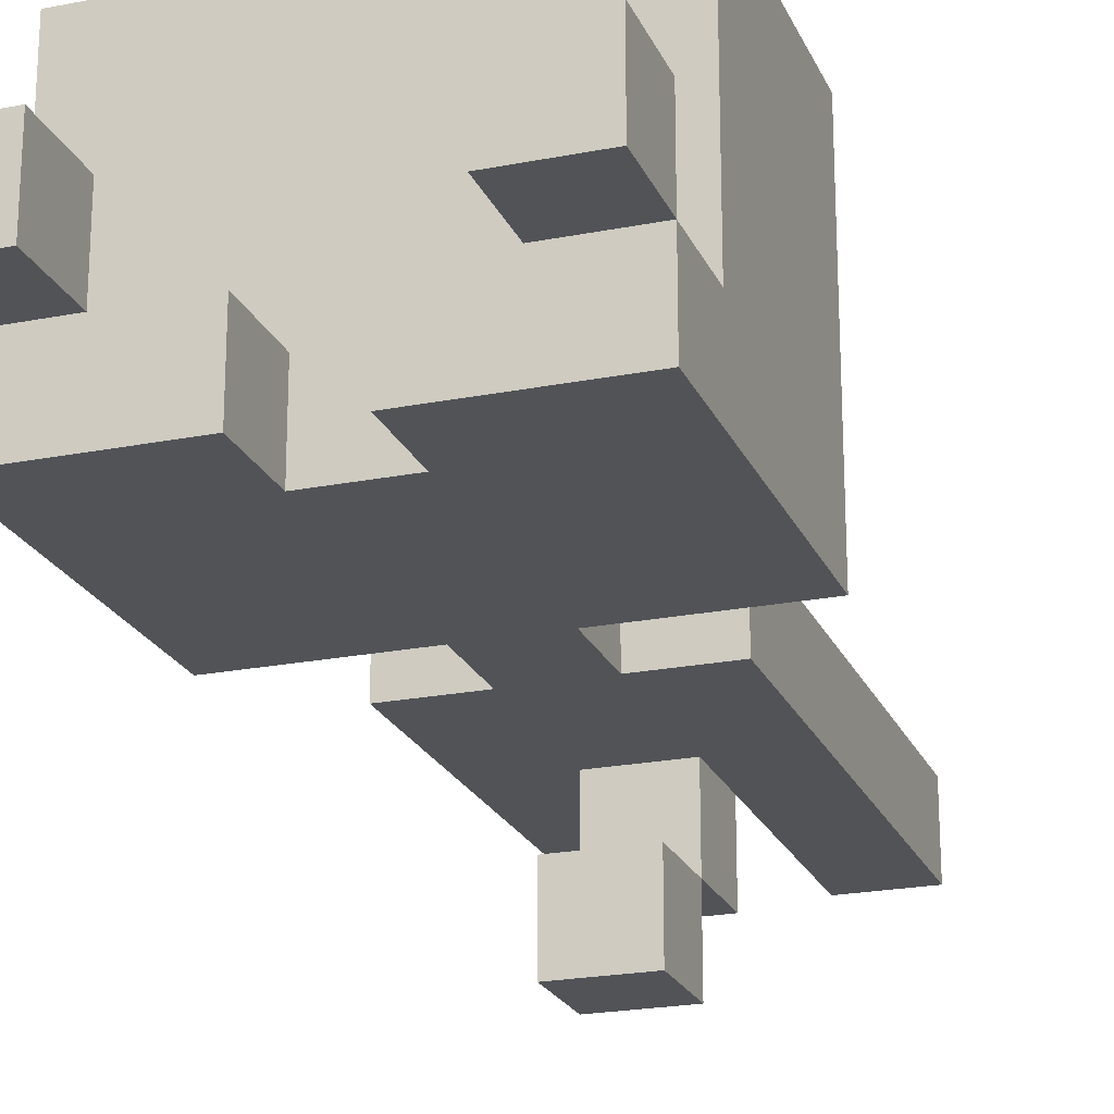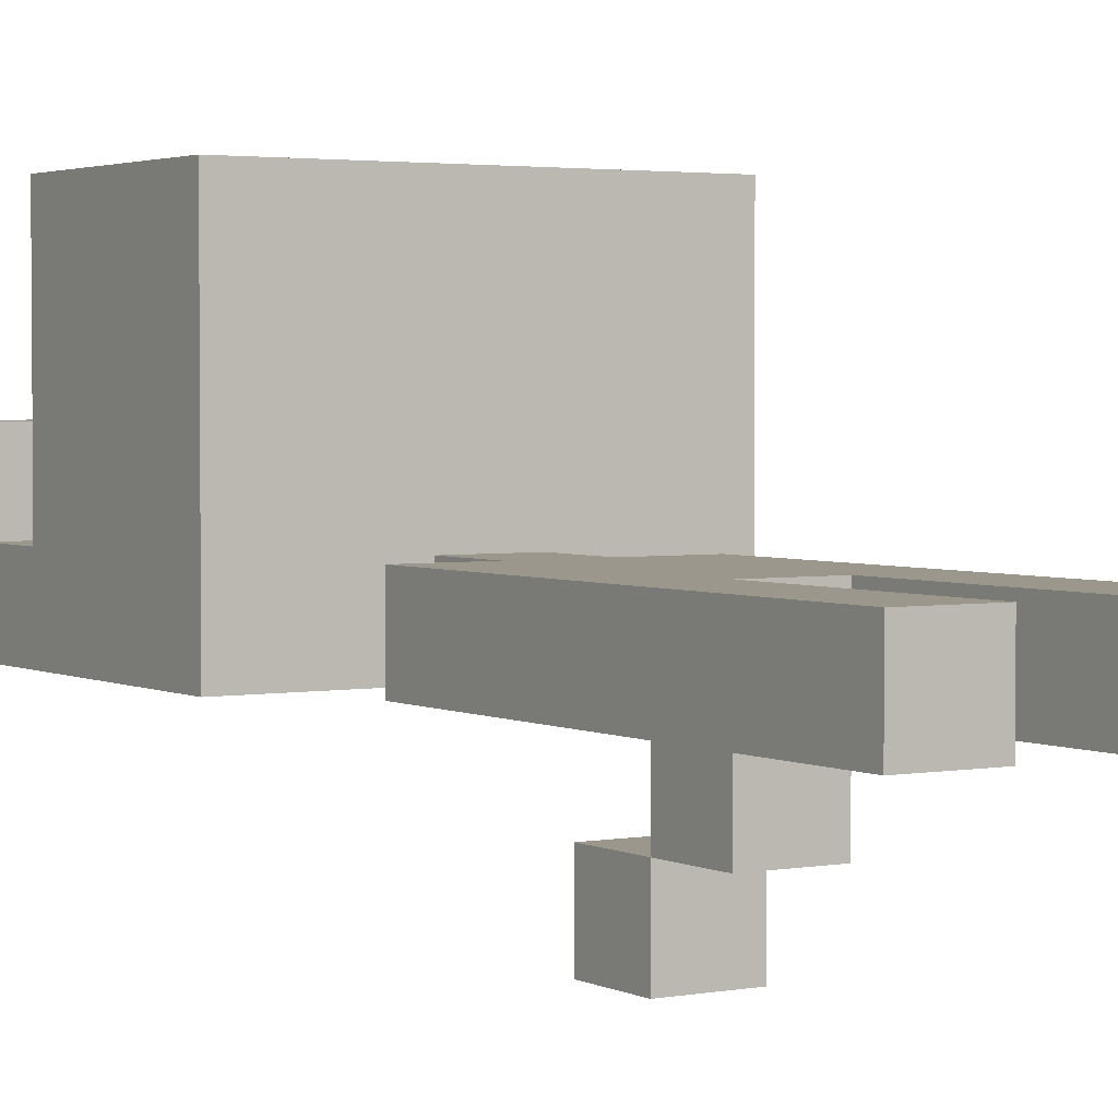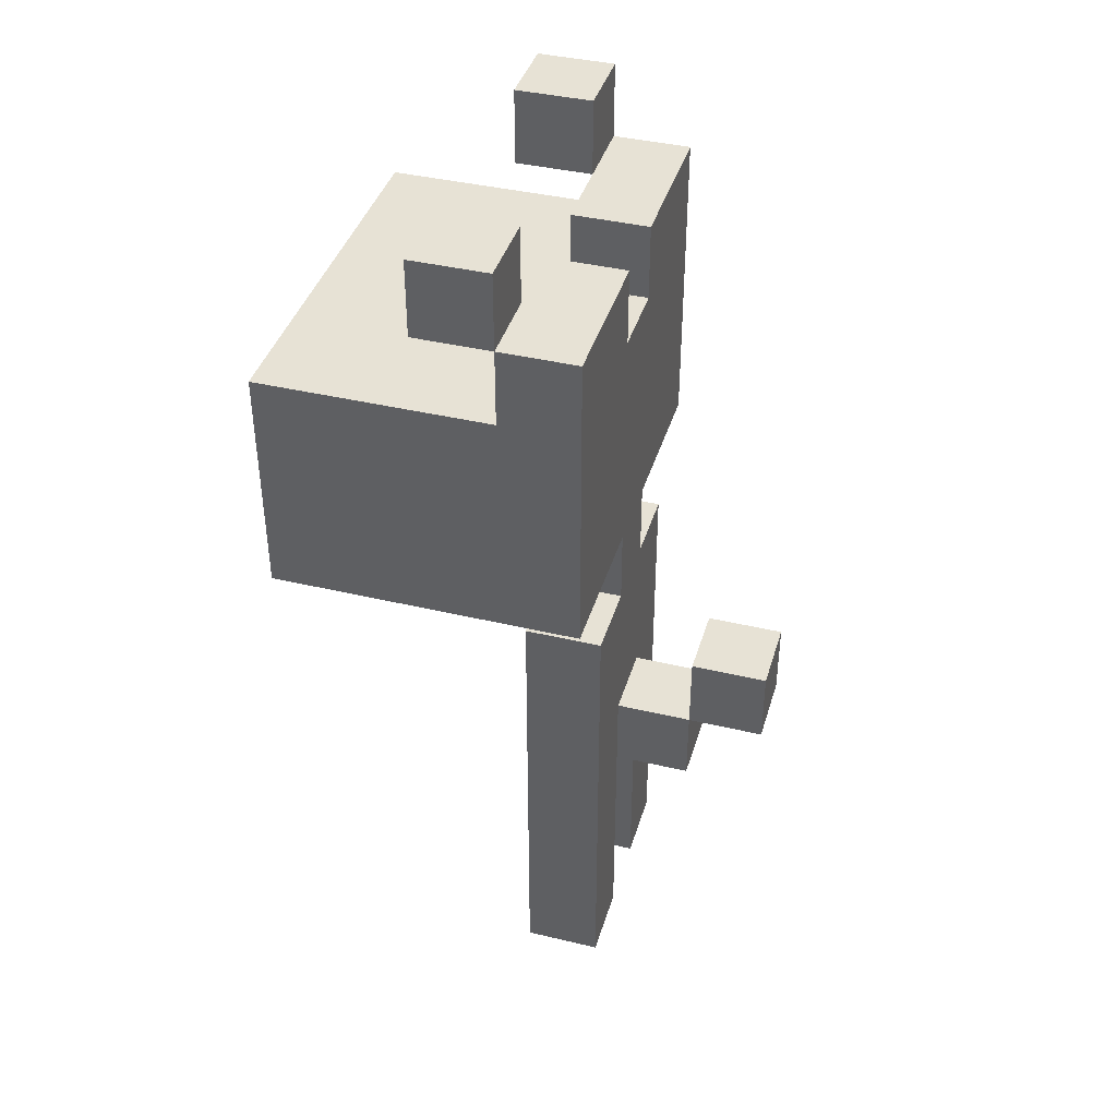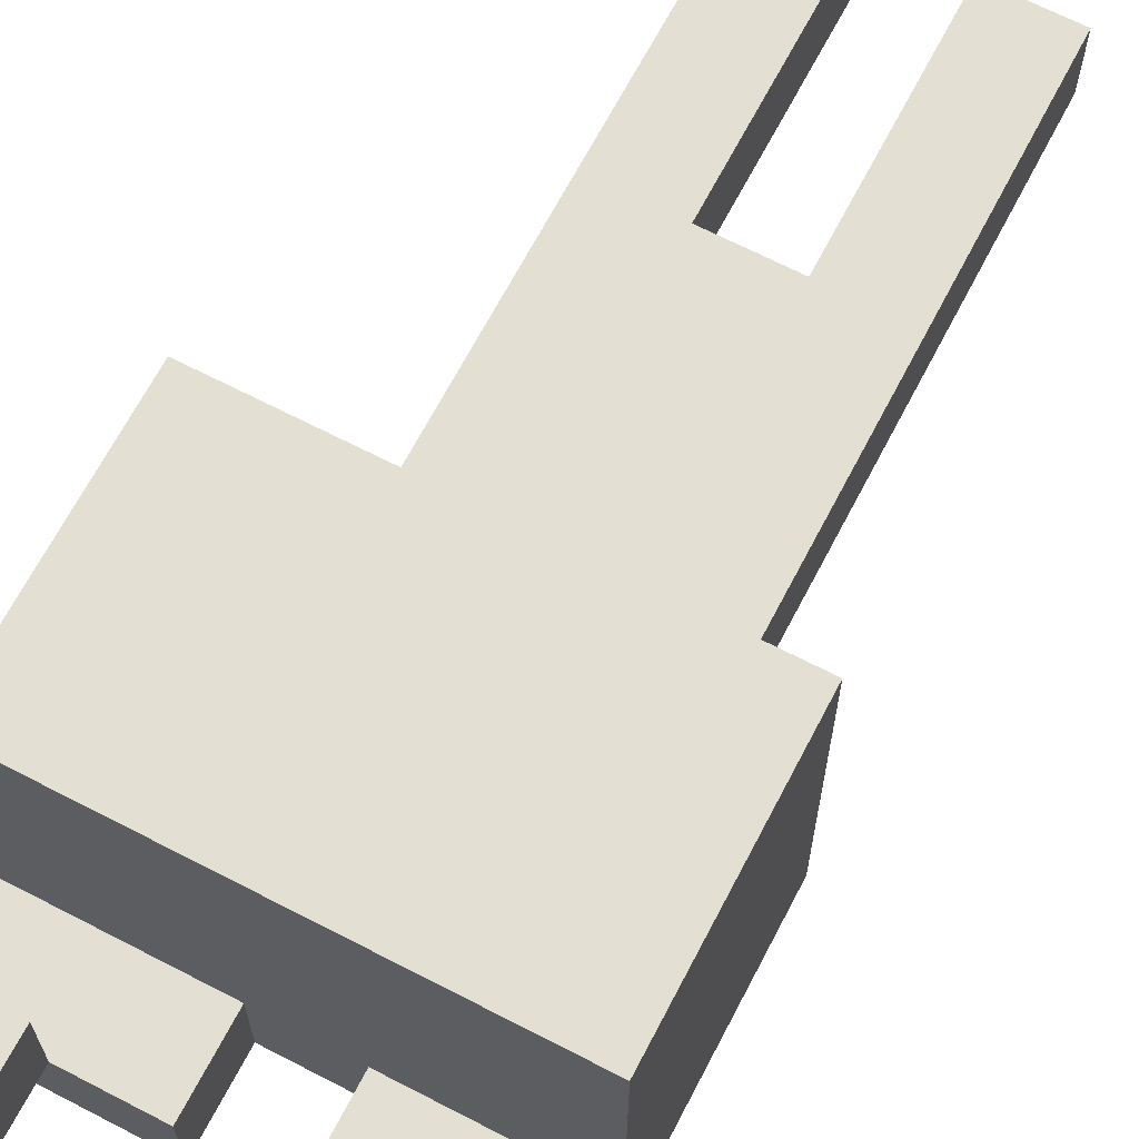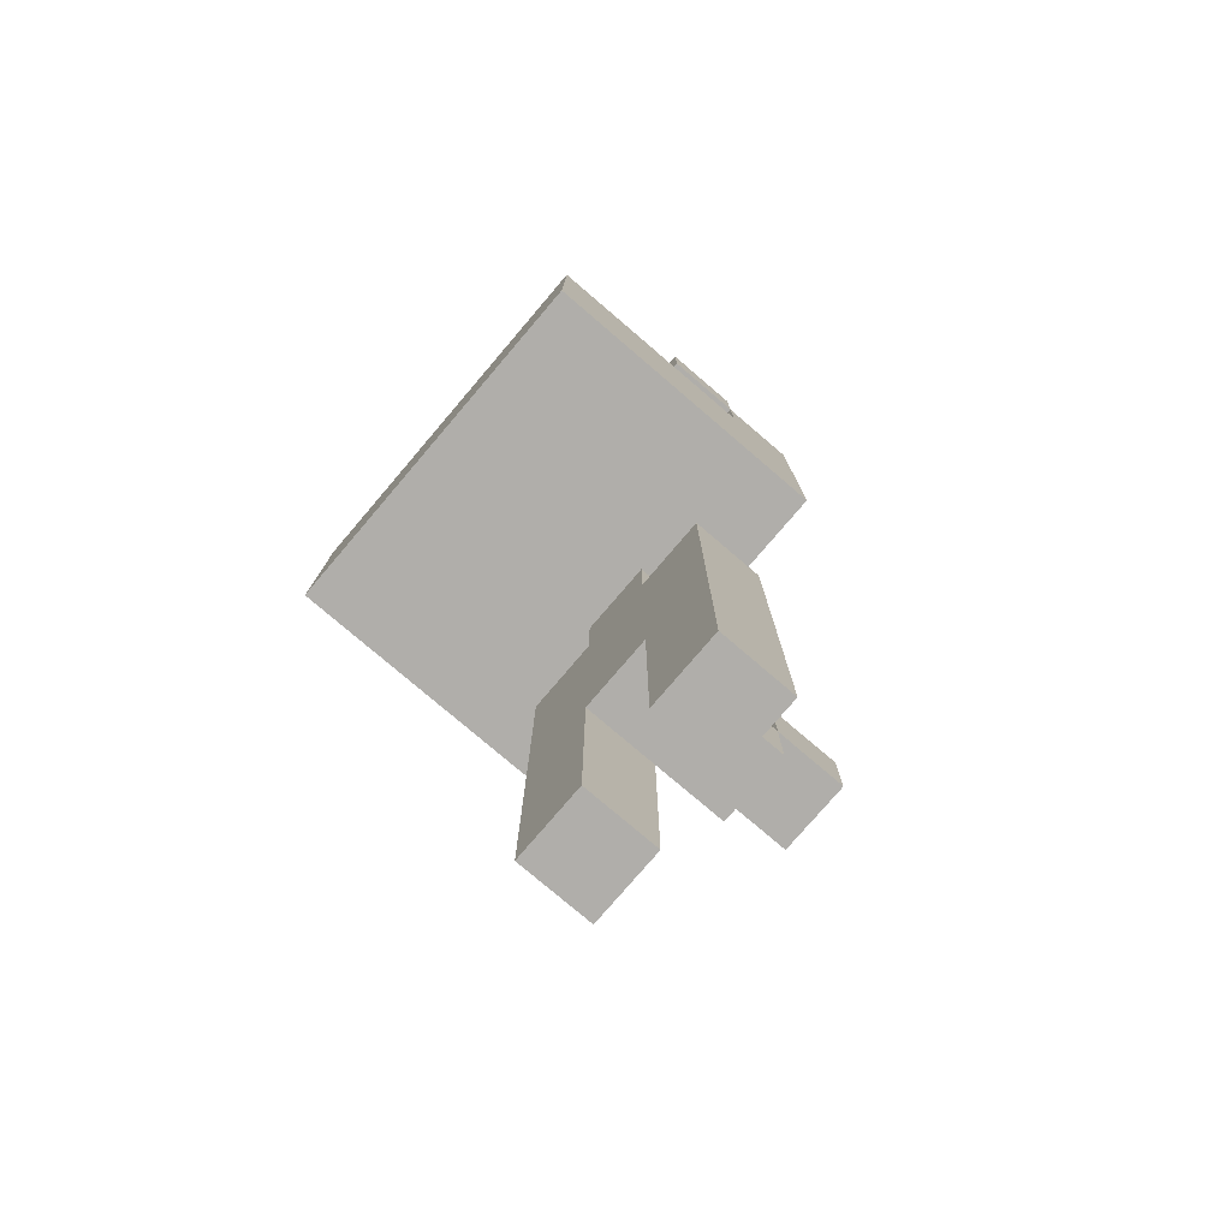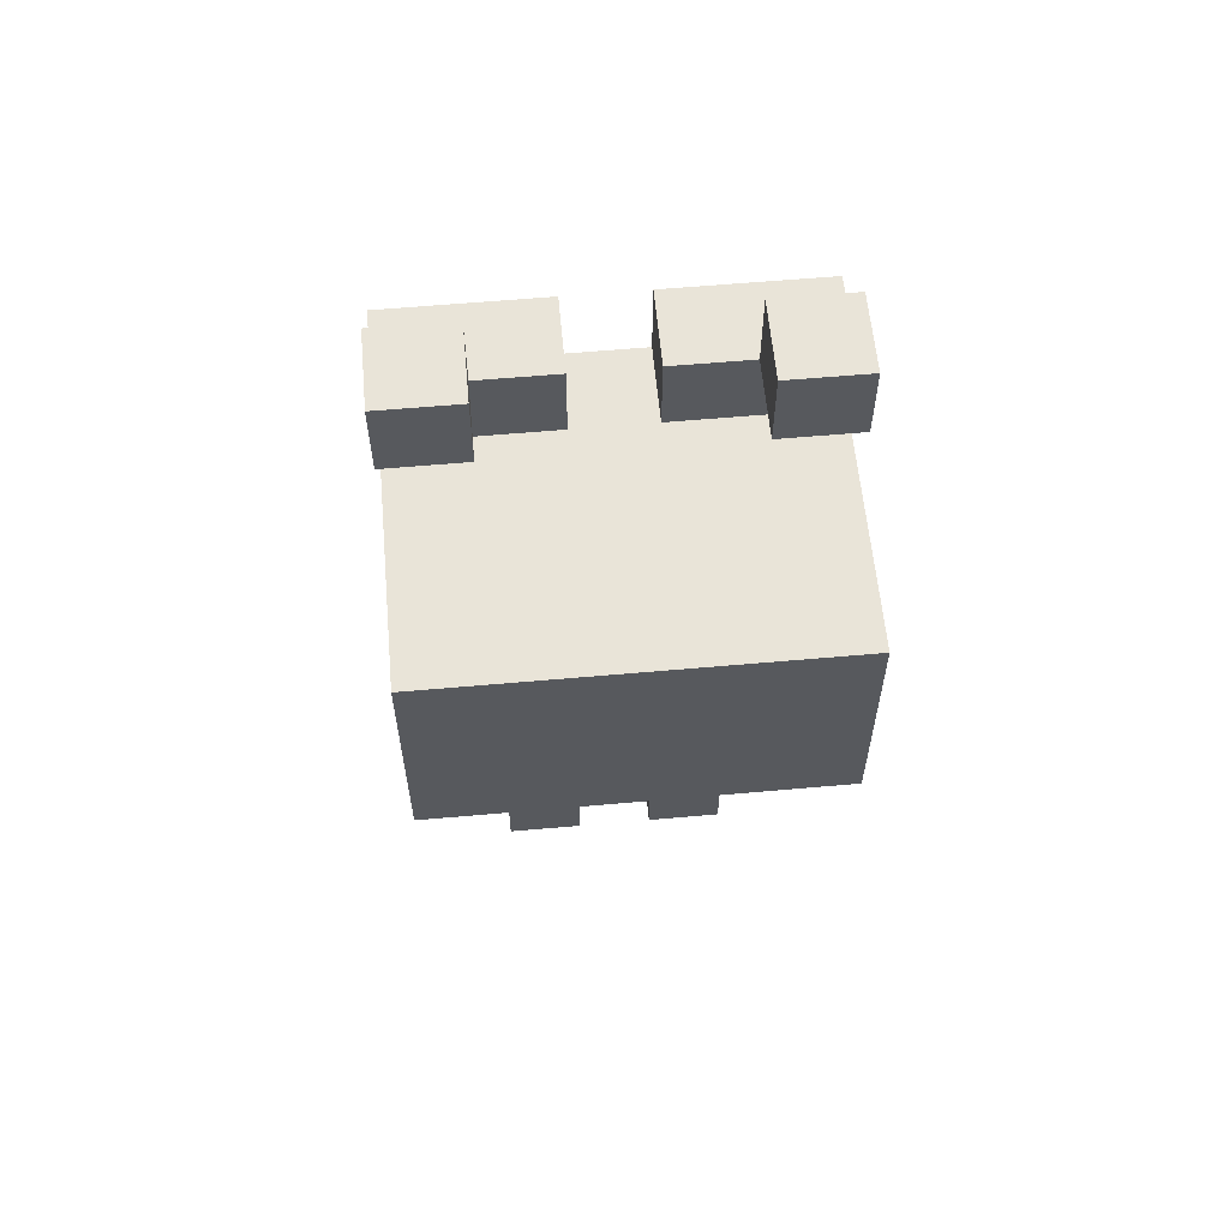
<metadata>
{"format":"obj","ext":"obj","renderer":"f3d","projection":"perspective","resolution":1024,"background":"white","views":[{"elev":-22.0,"azim":-161.0,"up":"+Z"},{"elev":2.8,"azim":-32.2,"up":"+Z"},{"elev":40.3,"azim":106.3,"up":"+Y"},{"elev":66.9,"azim":-152.5,"up":"+Z"},{"elev":-77.9,"azim":49.5,"up":"+Y"},{"elev":59.9,"azim":-5.2,"up":"+Y"}]}
</metadata>
<code>
o pig
v -1.1 0.7 1
v -1.1 0.7 0.6
v -1.1 0.8 0.8
v -1.1 0.8 0.7
v -1.1 0.9 0.8
v -1.1 0.9 0.7
v -1.1 1 1
v -1.1 1 0.7
v -1.1 1.1 0.8
v -1.1 1.1 0.7
v -1.1 1.1 0.6
v -1.1 1.2 0.8
v -1.1 1.2 0.7
v -1 0 0.7
v -1 0 0.6
v -1 0.2 0.7
v -1 0.2 0.6
v -1 0.3 0.7
v -1 0.3 0.6
v -1 0.4 0.7
v -1 0.4 0.6
v -1 0.6 0.7
v -1 0.6 0.6
v -0.9 0.3 0.6
v -0.9 0.3 0.5
v -0.9 0.4 0.6
v -0.9 0.4 0.5
v -0.9 0.4 0.4
v -0.9 0.5 0.5
v -0.9 0.5 0.4
v -0.9 0.6 0.7
v -0.9 0.6 0.6
v -0.9 0.7 0.7
v -0.9 0.7 0.6
v -0.8 0 0.7
v -0.8 0 0.6
v -0.8 0.2 0.7
v -0.8 0.2 0.6
v -0.8 0.3 0.7
v -0.8 0.3 0.6
v -0.8 1 0.7
v -0.8 1 0.6
v -0.8 1.1 0.7
v -0.8 1.1 0.6
v -0.7 1.1 0.8
v -0.7 1.1 0.7
v -0.7 1.2 0.8
v -0.7 1.2 0.7
v -1 1.1 0.8
v -1 1.1 0.7
v -1 1.2 0.8
v -1 1.2 0.7
v -0.9 0 0.7
v -0.9 0 0.6
v -0.9 0.2 0.7
v -0.9 0.2 0.6
v -0.9 0.3 0.7
v -0.9 0.3 0.6
v -0.9 1 0.7
v -0.9 1 0.6
v -0.9 1.1 0.7
v -0.9 1.1 0.6
v -0.8 0.3 0.6
v -0.8 0.3 0.5
v -0.8 0.4 0.6
v -0.8 0.4 0.5
v -0.8 0.4 0.4
v -0.8 0.5 0.5
v -0.8 0.5 0.4
v -0.8 0.6 0.7
v -0.8 0.6 0.6
v -0.8 0.7 0.7
v -0.8 0.7 0.6
v -0.7 0 0.7
v -0.7 0 0.6
v -0.7 0.2 0.7
v -0.7 0.2 0.6
v -0.7 0.3 0.7
v -0.7 0.3 0.6
v -0.7 0.4 0.7
v -0.7 0.4 0.6
v -0.7 0.6 0.7
v -0.7 0.6 0.6
v -0.6 0.7 1
v -0.6 0.7 0.6
v -0.6 0.8 0.8
v -0.6 0.8 0.7
v -0.6 0.9 0.8
v -0.6 0.9 0.7
v -0.6 1 1
v -0.6 1 0.7
v -0.6 1.1 0.8
v -0.6 1.1 0.7
v -0.6 1.1 0.6
v -0.6 1.2 0.8
v -0.6 1.2 0.7
v -1.1 0.7 1
v -1.1 1 1
v -1 0.8 1
v -1 0.9 1
v -0.9 0.8 1
v -0.9 0.9 1
v -0.8 0.8 1
v -0.8 0.9 1
v -0.7 0.8 1
v -0.7 0.9 1
v -0.6 0.7 1
v -0.6 1 1
v -1.1 1.1 0.8
v -1.1 1.2 0.8
v -1 1.1 0.8
v -1 1.2 0.8
v -0.7 1.1 0.8
v -0.7 1.2 0.8
v -0.6 1.1 0.8
v -0.6 1.2 0.8
v -1.1 1 0.7
v -1.1 1.1 0.7
v -1 0 0.7
v -1 0.2 0.7
v -1 0.3 0.7
v -1 0.4 0.7
v -1 0.6 0.7
v -1 1.1 0.7
v -0.9 0 0.7
v -0.9 0.2 0.7
v -0.9 0.3 0.7
v -0.9 0.6 0.7
v -0.9 0.7 0.7
v -0.9 1 0.7
v -0.9 1.1 0.7
v -0.8 0 0.7
v -0.8 0.2 0.7
v -0.8 0.3 0.7
v -0.8 0.6 0.7
v -0.8 0.7 0.7
v -0.8 1 0.7
v -0.8 1.1 0.7
v -0.7 0 0.7
v -0.7 0.2 0.7
v -0.7 0.3 0.7
v -0.7 0.4 0.7
v -0.7 0.6 0.7
v -0.7 1.1 0.7
v -0.6 1 0.7
v -0.6 1.1 0.7
v -0.9 0.4 0.5
v -0.9 0.5 0.5
v -0.8 0.4 0.5
v -0.8 0.5 0.5
v -1.1 1.1 0.7
v -1.1 1.2 0.7
v -1 1.1 0.7
v -1 1.2 0.7
v -0.7 1.1 0.7
v -0.7 1.2 0.7
v -0.6 1.1 0.7
v -0.6 1.2 0.7
v -1.1 0.7 0.6
v -1.1 1.1 0.6
v -1 0 0.6
v -1 0.2 0.6
v -1 0.3 0.6
v -1 0.4 0.6
v -1 0.6 0.6
v -0.9 0 0.6
v -0.9 0.2 0.6
v -0.9 0.3 0.6
v -0.9 0.4 0.6
v -0.9 0.6 0.6
v -0.9 0.7 0.6
v -0.9 1 0.6
v -0.9 1.1 0.6
v -0.8 0 0.6
v -0.8 0.2 0.6
v -0.8 0.3 0.6
v -0.8 0.4 0.6
v -0.8 0.6 0.6
v -0.8 0.7 0.6
v -0.8 1 0.6
v -0.8 1.1 0.6
v -0.7 0 0.6
v -0.7 0.2 0.6
v -0.7 0.3 0.6
v -0.7 0.4 0.6
v -0.7 0.6 0.6
v -0.6 0.7 0.6
v -0.6 1.1 0.6
v -0.9 0.3 0.5
v -0.9 0.4 0.5
v -0.8 0.3 0.5
v -0.8 0.4 0.5
v -0.9 0.4 0.4
v -0.9 0.5 0.4
v -0.8 0.4 0.4
v -0.8 0.5 0.4
v -1 0 0.7
v -0.9 0 0.7
v -0.8 0 0.7
v -0.7 0 0.7
v -1 0 0.6
v -0.9 0 0.6
v -0.8 0 0.6
v -0.7 0 0.6
v -0.9 0.3 0.7
v -0.8 0.3 0.7
v -0.9 0.3 0.6
v -0.8 0.3 0.6
v -0.9 0.3 0.5
v -0.8 0.3 0.5
v -0.9 0.4 0.5
v -0.8 0.4 0.5
v -0.9 0.4 0.4
v -0.8 0.4 0.4
v -1.1 0.7 1
v -0.6 0.7 1
v -0.9 0.7 0.7
v -0.8 0.7 0.7
v -1.1 0.7 0.6
v -0.9 0.7 0.6
v -0.8 0.7 0.6
v -0.6 0.7 0.6
v -1.1 1.1 0.8
v -1 1.1 0.8
v -0.7 1.1 0.8
v -0.6 1.1 0.8
v -1.1 1.1 0.7
v -1 1.1 0.7
v -0.7 1.1 0.7
v -0.6 1.1 0.7
v -0.9 0.4 0.6
v -0.8 0.4 0.6
v -0.9 0.4 0.5
v -0.8 0.4 0.5
v -0.9 0.5 0.5
v -0.8 0.5 0.5
v -0.9 0.5 0.4
v -0.8 0.5 0.4
v -1 0.6 0.7
v -0.9 0.6 0.7
v -0.8 0.6 0.7
v -0.7 0.6 0.7
v -1 0.6 0.6
v -0.9 0.6 0.6
v -0.8 0.6 0.6
v -0.7 0.6 0.6
v -1.1 1 1
v -0.6 1 1
v -1.1 1 0.7
v -0.9 1 0.7
v -0.8 1 0.7
v -0.6 1 0.7
v -0.9 1 0.6
v -0.8 1 0.6
v -1.1 1.1 0.7
v -1 1.1 0.7
v -0.9 1.1 0.7
v -0.8 1.1 0.7
v -0.7 1.1 0.7
v -0.6 1.1 0.7
v -1.1 1.1 0.6
v -0.9 1.1 0.6
v -0.8 1.1 0.6
v -0.6 1.1 0.6
v -1.1 1.2 0.8
v -1 1.2 0.8
v -0.7 1.2 0.8
v -0.6 1.2 0.8
v -1.1 1.2 0.7
v -1 1.2 0.7
v -0.7 1.2 0.7
v -0.6 1.2 0.7
f 3 2 1
f 4 2 3
f 5 3 1
f 5 4 3
f 6 2 4
f 6 4 5
f 7 5 1
f 7 6 5
f 8 2 6
f 8 6 7
f 10 2 8
f 11 2 10
f 12 10 9
f 13 10 12
f 16 15 14
f 17 15 16
f 18 17 16
f 19 17 18
f 20 19 18
f 21 19 20
f 22 21 20
f 23 21 22
f 26 25 24
f 27 25 26
f 29 28 27
f 30 28 29
f 33 32 31
f 34 32 33
f 37 36 35
f 38 36 37
f 39 38 37
f 40 38 39
f 43 42 41
f 44 42 43
f 47 46 45
f 48 46 47
f 49 50 51
f 51 50 52
f 53 54 55
f 55 54 56
f 55 56 57
f 57 56 58
f 59 60 61
f 61 60 62
f 63 64 65
f 65 64 66
f 66 67 68
f 68 67 69
f 70 71 72
f 72 71 73
f 74 75 76
f 76 75 77
f 76 77 78
f 78 77 79
f 78 79 80
f 80 79 81
f 80 81 82
f 82 81 83
f 84 85 86
f 86 85 87
f 84 86 88
f 86 87 88
f 87 85 89
f 88 87 89
f 84 88 90
f 88 89 90
f 89 85 91
f 90 89 91
f 91 85 93
f 93 85 94
f 92 93 95
f 95 93 96
f 99 98 97
f 100 98 99
f 101 99 97
f 101 100 99
f 102 98 100
f 102 100 101
f 103 101 97
f 103 102 101
f 104 98 102
f 104 102 103
f 105 103 97
f 105 104 103
f 106 98 104
f 106 104 105
f 107 105 97
f 107 106 105
f 108 98 106
f 108 106 107
f 111 110 109
f 112 110 111
f 115 114 113
f 116 114 115
f 124 118 117
f 125 120 119
f 126 121 120
f 126 120 125
f 127 122 121
f 127 121 126
f 128 123 122
f 130 124 117
f 131 124 130
f 134 122 127
f 135 129 128
f 135 128 122
f 136 129 135
f 139 133 132
f 140 134 133
f 140 133 139
f 141 122 134
f 141 134 140
f 142 135 122
f 142 122 141
f 143 135 142
f 144 138 137
f 145 144 137
f 146 144 145
f 149 148 147
f 150 148 149
f 151 152 153
f 153 152 154
f 155 156 157
f 157 156 158
f 161 162 166
f 162 163 167
f 166 162 167
f 163 164 168
f 167 163 168
f 164 165 169
f 168 164 169
f 169 165 170
f 159 160 171
f 171 160 172
f 172 160 173
f 169 170 177
f 171 172 178
f 170 171 178
f 177 170 178
f 178 172 179
f 179 172 180
f 174 175 182
f 175 176 183
f 182 175 183
f 176 177 184
f 183 176 184
f 177 178 185
f 184 177 185
f 185 178 186
f 179 180 187
f 180 181 187
f 187 181 188
f 189 190 191
f 191 190 192
f 193 194 195
f 195 194 196
f 201 198 197
f 202 198 201
f 203 200 199
f 204 200 203
f 207 206 205
f 208 206 207
f 209 208 207
f 210 208 209
f 213 212 211
f 214 212 213
f 217 216 215
f 218 216 217
f 219 217 215
f 220 217 219
f 221 216 218
f 222 216 221
f 227 224 223
f 228 224 227
f 229 226 225
f 230 226 229
f 231 232 233
f 233 232 234
f 235 236 237
f 237 236 238
f 239 240 243
f 243 240 244
f 241 242 245
f 245 242 246
f 247 248 249
f 249 248 250
f 250 248 251
f 251 248 252
f 250 251 253
f 253 251 254
f 255 256 261
f 256 257 261
f 261 257 262
f 259 260 263
f 258 259 263
f 263 260 264
f 265 266 269
f 269 266 270
f 267 268 271
f 271 268 272

</code>
